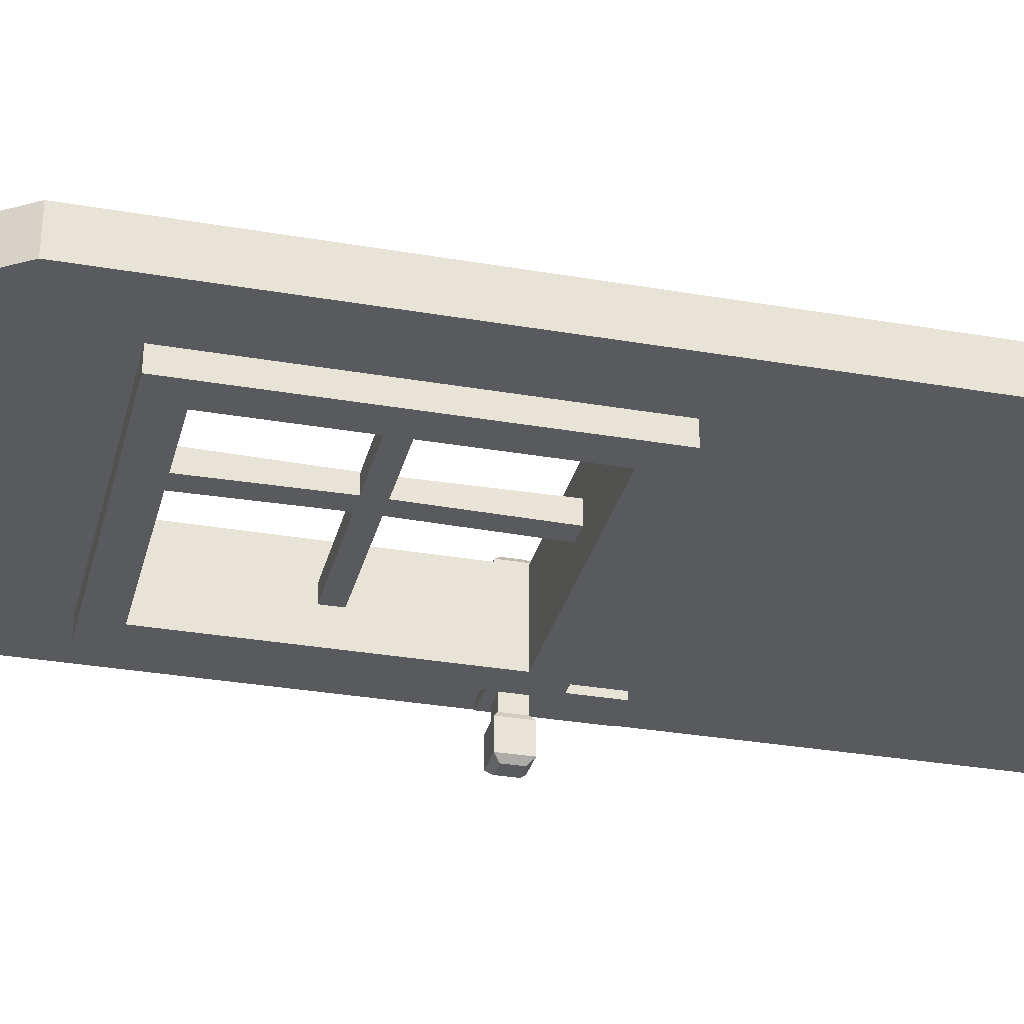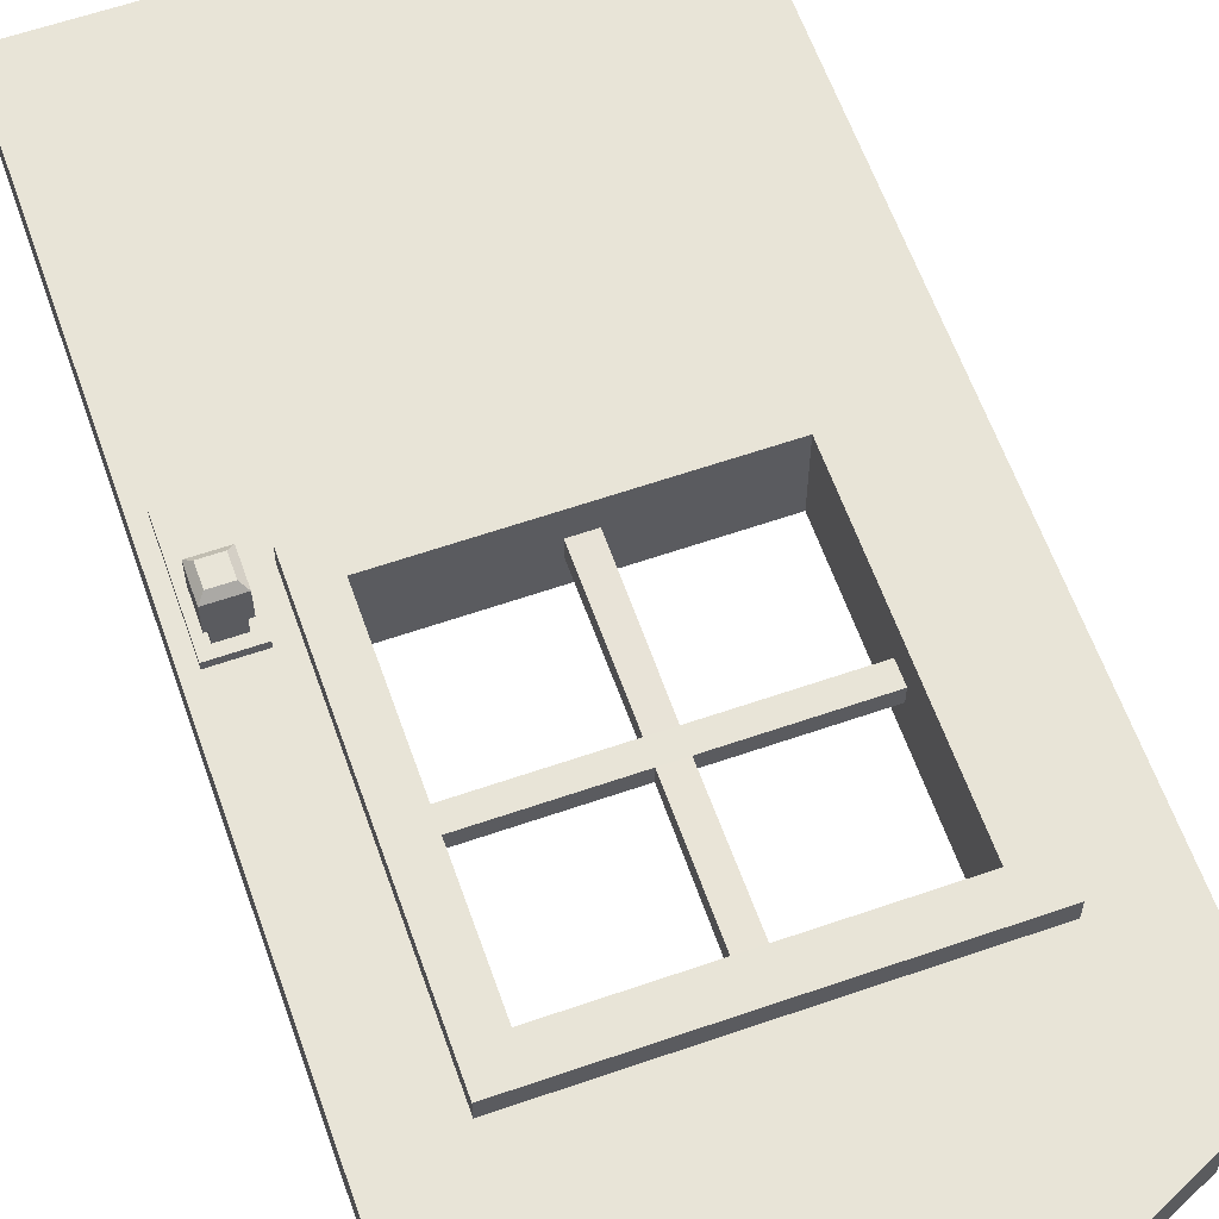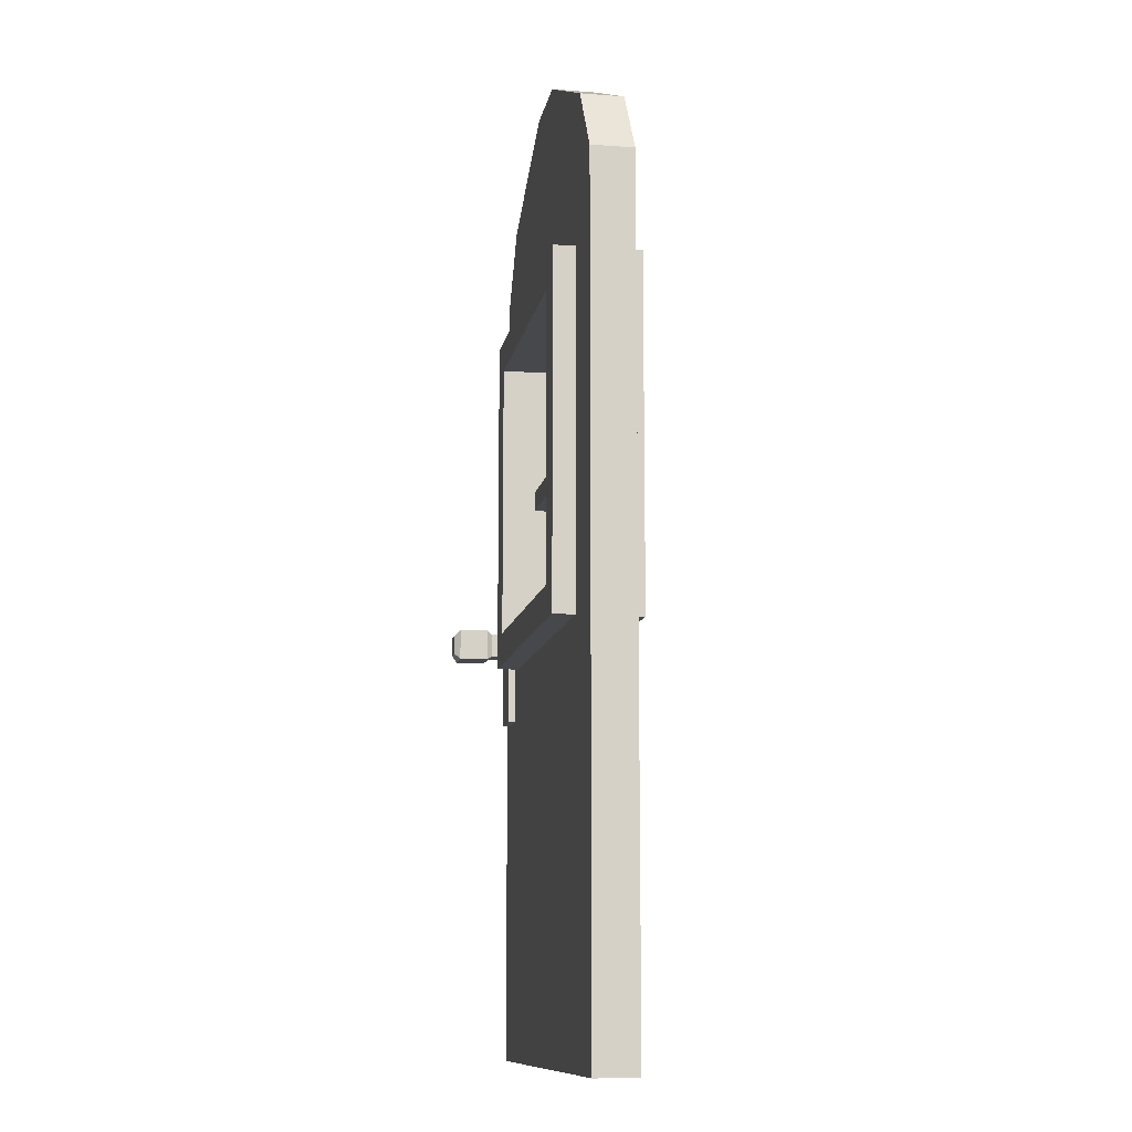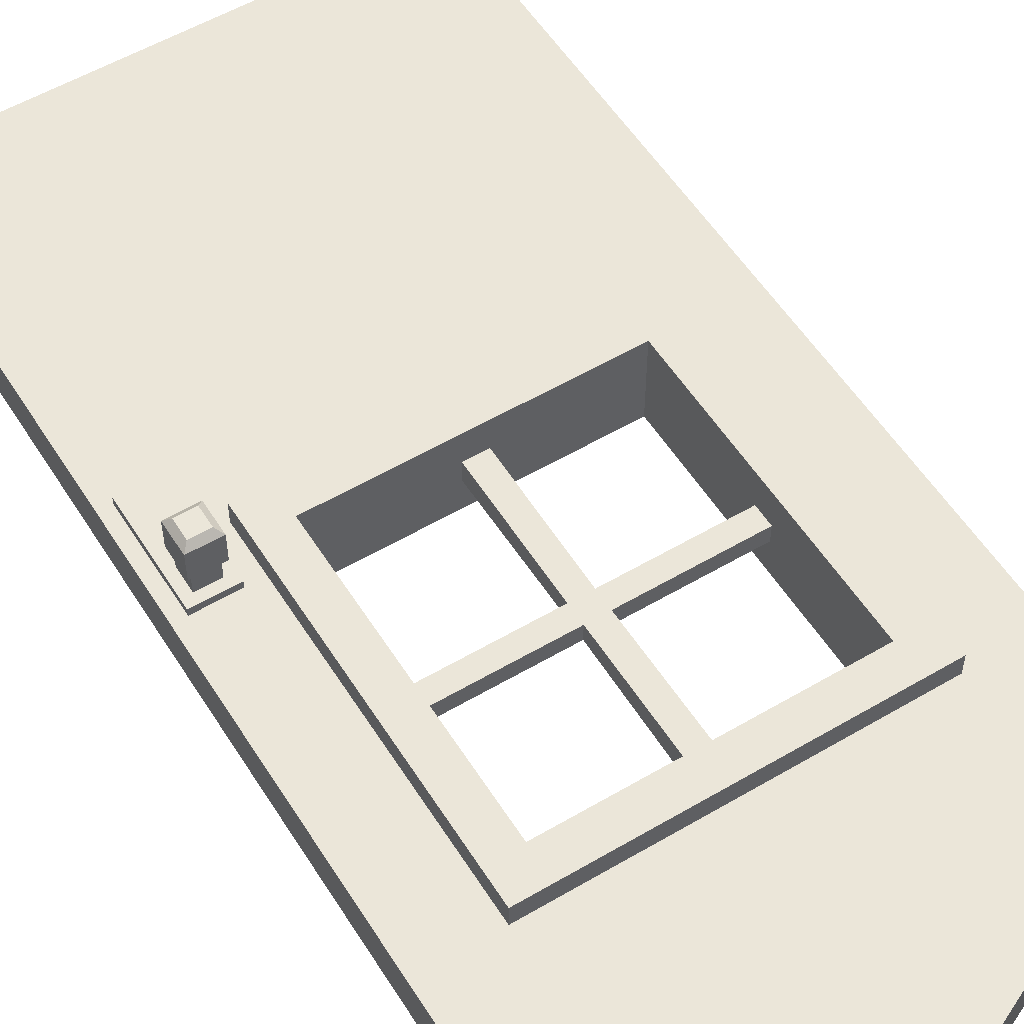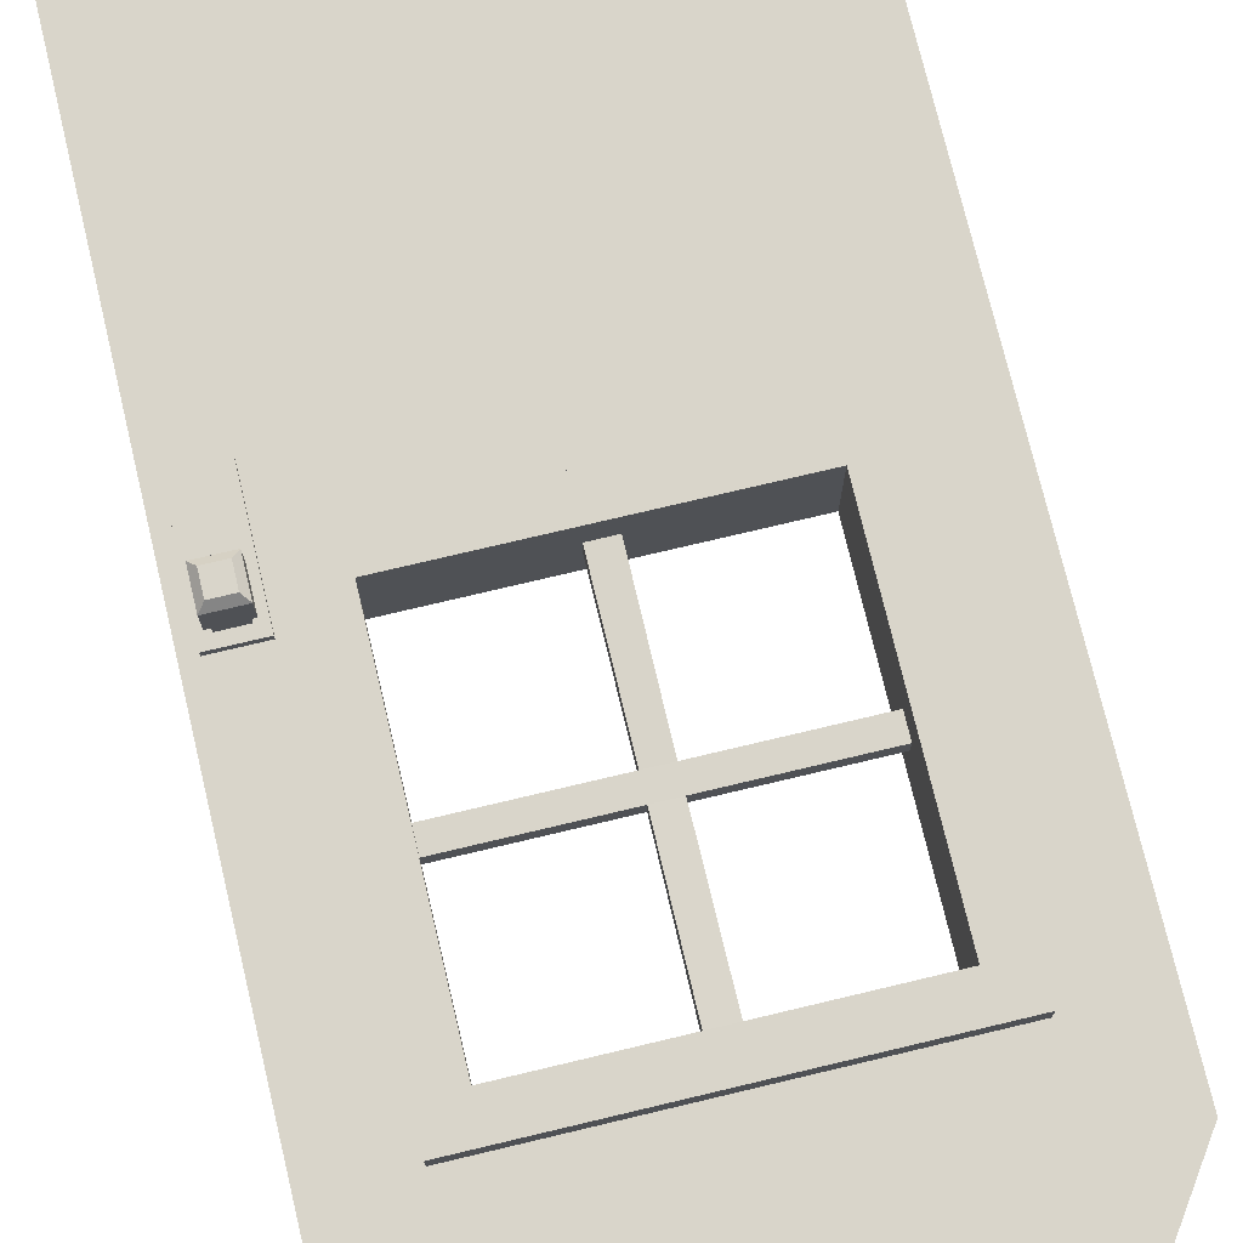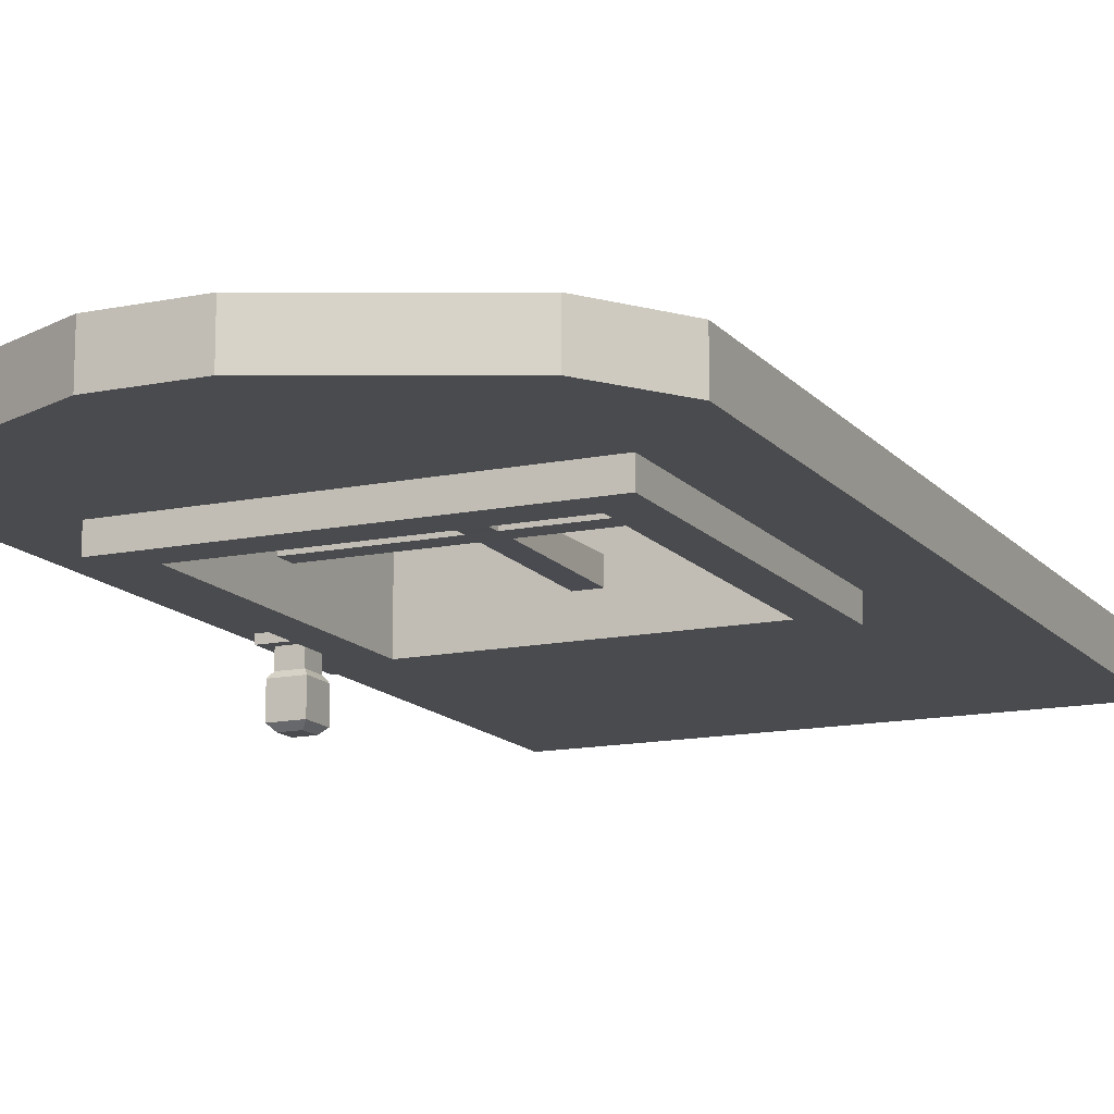
<metadata>
{"format":"obj","ext":"obj","renderer":"f3d","projection":"perspective","resolution":1024,"background":"white","views":[{"elev":-31.5,"azim":-103.8,"up":"+Z"},{"elev":61.4,"azim":160.6,"up":"+Z"},{"elev":-11.3,"azim":-100.1,"up":"+Y"},{"elev":55.2,"azim":148.2,"up":"+Z"},{"elev":74.7,"azim":166.6,"up":"+Z"},{"elev":-13.8,"azim":-155.2,"up":"+Z"}]}
</metadata>
<code>
o Cube_Cube.001
v 0.528 1.256 0.06576
v 0.125 3 0.06576
v 0.528 1.256 -0.06576
v 0.125 3 -0.06576
v 0.528 2.34 -0.06576
v 0.528 2.34 0.06576
v 0.5993 2.781 -0.06576
v 0.5993 2.781 0.06576
v 0.75 0 -0.06576
v 0.75 2.562 -0.06576
v 0.75 2.562 0.06576
v 0.75 0 0.06576
v 0.4264 1.767 -0.02822
v 0.4264 1.828 -0.02822
v 0.4264 1.828 0.02822
v 0.4264 1.767 0.02822
v 0.528 1.256 -0.1335
v 0.528 2.34 -0.1335
v 0.528 2.34 0.1335
v 0.528 1.256 0.1335
v 0.0335 1.767 0.02822
v 0.0335 1.828 0.02822
v 0.03448 2.238 -0.03346
v 0.03448 1.357 -0.03346
v 0.03448 2.238 0.03346
v 0.03448 1.357 0.03346
v 0.0335 1.767 -0.02822
v 0.0335 1.828 -0.02822
v 0.4264 1.357 -0.1335
v 0.4264 1.357 0.1335
v 0.4264 2.238 0.1335
v 0.4264 2.238 -0.1335
v 0 0 -0.06576
v 0 0 0.06576
v 0 1.256 -0.06576
v 0 1.256 0.06576
v 0 1.256 -0.1335
v 0 1.256 0.1335
v 0 1.357 -0.1335
v 0 1.357 0.1335
v 0 1.357 -0.03346
v 0 1.357 0.03346
v 0 3 -0.06576
v 0 3 0.06576
v 0 2.562 0.06576
v 0 2.562 -0.06576
v 0 2.781 0.06576
v 0 2.781 -0.06576
v 0 2.34 0.06576
v 0 2.34 -0.06576
v 0 2.34 0.1335
v 0 2.34 -0.1335
v 0 2.238 0.1335
v 0 2.238 -0.1335
v 0 2.238 0.03346
v 0 2.238 -0.03346
v 0 1.828 -0.02822
v 0 1.767 -0.02822
v 0 1.828 0.02822
v 0 1.767 0.02822
v -0.528 1.256 0.06576
v -0.125 3 0.06576
v -0.528 1.256 -0.06576
v -0.125 3 -0.06576
v -0.528 2.34 -0.06576
v -0.528 2.34 0.06576
v -0.5993 2.781 -0.06576
v -0.5993 2.781 0.06576
v -0.75 0 -0.06576
v -0.75 2.562 -0.06576
v -0.75 2.562 0.06576
v -0.75 0 0.06576
v -0.4264 1.767 -0.02822
v -0.4264 1.828 -0.02822
v -0.4264 1.828 0.02822
v -0.4264 1.767 0.02822
v -0.528 1.256 -0.1335
v -0.528 2.34 -0.1335
v -0.528 2.34 0.1335
v -0.528 1.256 0.1335
v -0.0335 1.767 0.02822
v -0.0335 1.828 0.02822
v -0.03448 2.238 -0.03346
v -0.03448 1.357 -0.03346
v -0.03448 2.238 0.03346
v -0.03448 1.357 0.03346
v -0.0335 1.767 -0.02822
v -0.0335 1.828 -0.02822
v -0.4264 1.357 -0.1335
v -0.4264 1.357 0.1335
v -0.4264 2.238 0.1335
v -0.4264 2.238 -0.1335
v 0.6108 1.31 0.08912
v 0.6108 1.382 0.08912
v 0.6108 1.31 -0.08912
v 0.6108 1.382 -0.08912
v 0.6808 1.31 0.08912
v 0.6808 1.382 0.08912
v 0.6808 1.31 -0.08912
v 0.6808 1.382 -0.08912
v 0.5814 1.09 0.08912
v 0.5814 1.412 0.08912
v 0.5814 1.412 -0.08912
v 0.5814 1.09 -0.08912
v 0.7102 1.09 -0.08912
v 0.7102 1.412 -0.08912
v 0.7102 1.412 0.08912
v 0.7102 1.09 0.08912
v 0.6108 1.31 0.1405
v 0.6108 1.382 0.1405
v 0.6108 1.382 -0.1405
v 0.6108 1.31 -0.1405
v 0.6808 1.31 -0.1405
v 0.6808 1.382 -0.1405
v 0.6808 1.382 0.1405
v 0.6808 1.31 0.1405
v 0.5993 1.298 0.1567
v 0.5993 1.394 0.1567
v 0.5993 1.394 -0.1567
v 0.5993 1.298 -0.1567
v 0.6923 1.298 -0.1567
v 0.6923 1.394 -0.1567
v 0.6923 1.394 0.1567
v 0.6923 1.298 0.1567
v 0.5993 1.298 0.2471
v 0.5993 1.394 0.2471
v 0.5993 1.394 -0.2471
v 0.5993 1.298 -0.2471
v 0.6923 1.298 -0.2471
v 0.6923 1.394 -0.2471
v 0.6923 1.394 0.2471
v 0.6923 1.298 0.2471
v 0.6165 1.316 0.2647
v 0.6165 1.376 0.2647
v 0.6165 1.376 -0.2647
v 0.6165 1.316 -0.2647
v 0.6751 1.316 -0.2647
v 0.6751 1.376 -0.2647
v 0.6751 1.376 0.2647
v 0.6751 1.316 0.2647
v 0.6458 1.09 -0.08912
v 0.6458 1.412 -0.08912
v 0.6458 1.09 0.08912
v 0.6458 1.412 0.08912
v 0.6458 1.31 -0.08912
v 0.6458 1.382 -0.08912
v 0.6458 1.31 0.08912
v 0.6458 1.382 0.08912
v 0.6458 1.31 -0.1405
v 0.6458 1.382 -0.1405
v 0.6458 1.31 0.1405
v 0.6458 1.382 0.1405
v 0.6458 1.298 -0.1567
v 0.6458 1.394 -0.1567
v 0.6458 1.298 0.1567
v 0.6458 1.394 0.1567
v 0.6458 1.298 -0.2471
v 0.6458 1.394 -0.2471
v 0.6458 1.298 0.2471
v 0.6458 1.394 0.2471
v 0.6458 1.316 -0.2647
v 0.6458 1.376 -0.2647
v 0.6458 1.316 0.2647
v 0.6458 1.376 0.2647
f 48 43 4 7
f 7 4 2 8
f 33 9 12 34
f 41 58 27 24
f 9 10 11 12
f 5 3 17 18
f 10 7 8 11
f 46 48 7 10
f 35 3 9 33
f 3 5 10 9
f 6 1 12 11
f 49 6 11 45
f 50 5 18 52
f 1 6 19 20
f 36 1 20 38
f 39 29 17 37
f 29 32 18 17
f 31 30 20 19
f 53 31 19 51
f 22 15 14 28
f 26 24 27 21
f 27 28 14 13
f 15 22 21 16
f 13 14 32 29
f 15 16 30 31
f 14 15 31 32
f 16 13 29 30
f 21 27 13 16
f 41 24 29 39
f 55 25 31 53
f 25 23 32 31
f 24 26 30 29
f 26 42 40 30
f 23 28 57 56
f 30 40 38 20
f 3 35 37 17
f 1 36 34 12
f 23 56 54 32
f 23 25 22 28
f 32 54 52 18
f 6 49 51 19
f 58 57 28 27
f 5 50 46 10
f 11 8 47 45
f 4 43 44 2
f 8 2 44 47
f 59 22 25 55
f 22 59 60 21
f 42 26 21 60
f 48 67 64 43
f 67 68 62 64
f 33 34 72 69
f 41 84 87 58
f 69 72 71 70
f 65 78 77 63
f 70 71 68 67
f 46 70 67 48
f 35 33 69 63
f 63 69 70 65
f 66 71 72 61
f 49 45 71 66
f 50 52 78 65
f 61 80 79 66
f 36 38 80 61
f 39 37 77 89
f 89 77 78 92
f 91 79 80 90
f 53 51 79 91
f 82 88 74 75
f 86 81 87 84
f 87 73 74 88
f 75 76 81 82
f 73 89 92 74
f 75 91 90 76
f 74 92 91 75
f 76 90 89 73
f 81 76 73 87
f 41 39 89 84
f 55 53 91 85
f 85 91 92 83
f 84 89 90 86
f 86 90 40 42
f 83 56 57 88
f 90 80 38 40
f 63 77 37 35
f 61 72 34 36
f 83 92 54 56
f 83 88 82 85
f 92 78 52 54
f 66 79 51 49
f 58 87 88 57
f 65 70 46 50
f 71 45 47 68
f 64 62 44 43
f 68 47 44 62
f 59 55 85 82
f 82 81 60 59
f 42 60 81 86
f 101 102 103 104
f 147 97 116 151
f 105 106 107 108
f 95 96 111 112
f 141 105 108 143
f 142 103 102 144
f 93 94 102 101
f 96 95 104 103
f 145 99 105 141
f 146 96 103 142
f 99 100 106 105
f 98 97 108 107
f 147 93 101 143
f 148 98 107 144
f 116 115 123 124
f 152 110 118 156
f 100 99 113 114
f 145 95 112 149
f 94 93 109 110
f 148 94 110 152
f 97 98 115 116
f 146 100 114 150
f 155 124 132 159
f 120 119 127 128
f 150 114 122 154
f 112 111 119 120
f 151 116 124 155
f 114 113 121 122
f 149 112 120 153
f 110 109 117 118
f 130 129 137 138
f 159 132 140 163
f 122 121 129 130
f 153 120 128 157
f 118 117 125 126
f 156 118 126 160
f 124 123 131 132
f 154 122 130 158
f 161 162 138 137
f 163 164 134 133
f 157 128 136 161
f 126 125 133 134
f 160 126 134 164
f 132 131 139 140
f 158 130 138 162
f 128 127 135 136
f 127 158 162 135
f 131 160 164 139
f 129 157 161 137
f 140 139 164 163
f 136 135 162 161
f 119 154 158 127
f 123 156 160 131
f 121 153 157 129
f 125 159 163 133
f 113 149 153 121
f 109 151 155 117
f 111 150 154 119
f 117 155 159 125
f 96 146 150 111
f 98 148 152 115
f 99 145 149 113
f 115 152 156 123
f 94 148 144 102
f 97 147 143 108
f 100 146 142 106
f 95 145 141 104
f 106 142 144 107
f 104 141 143 101
f 93 147 151 109

</code>
